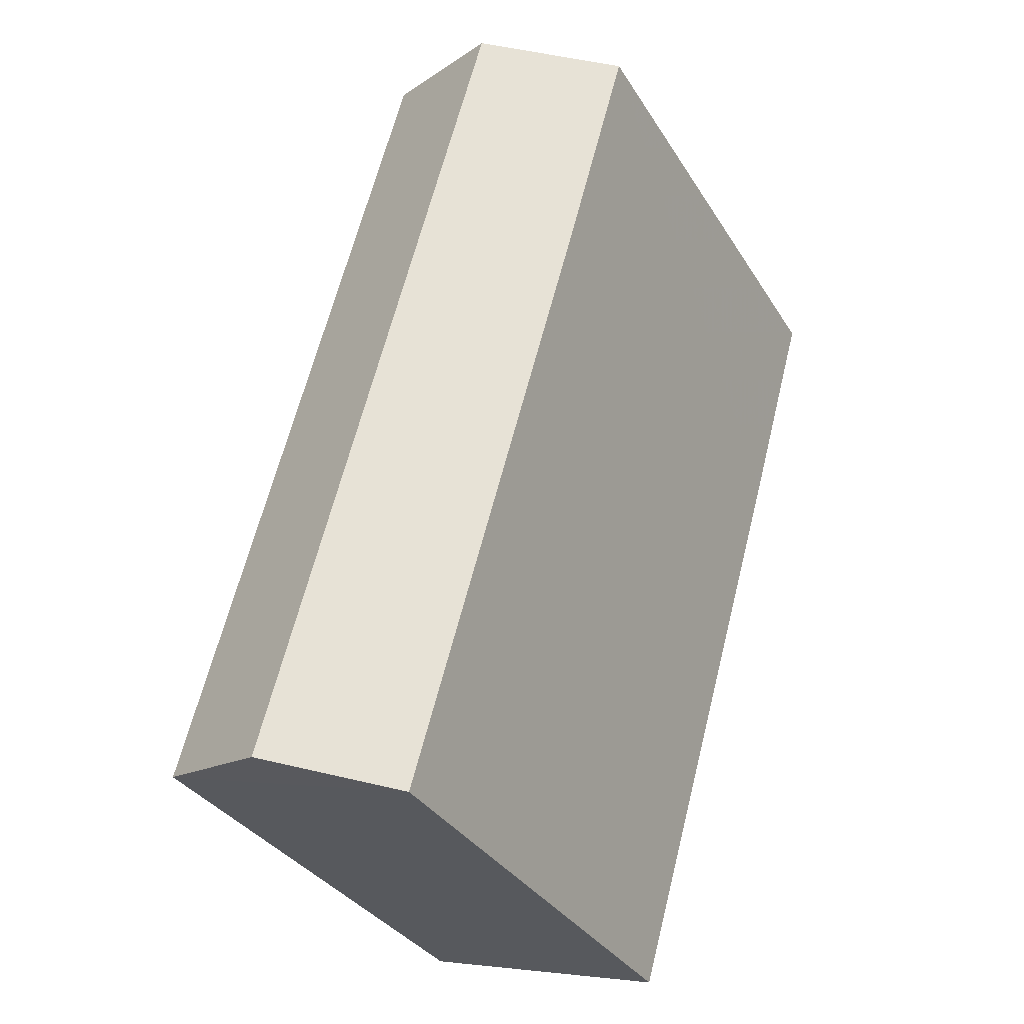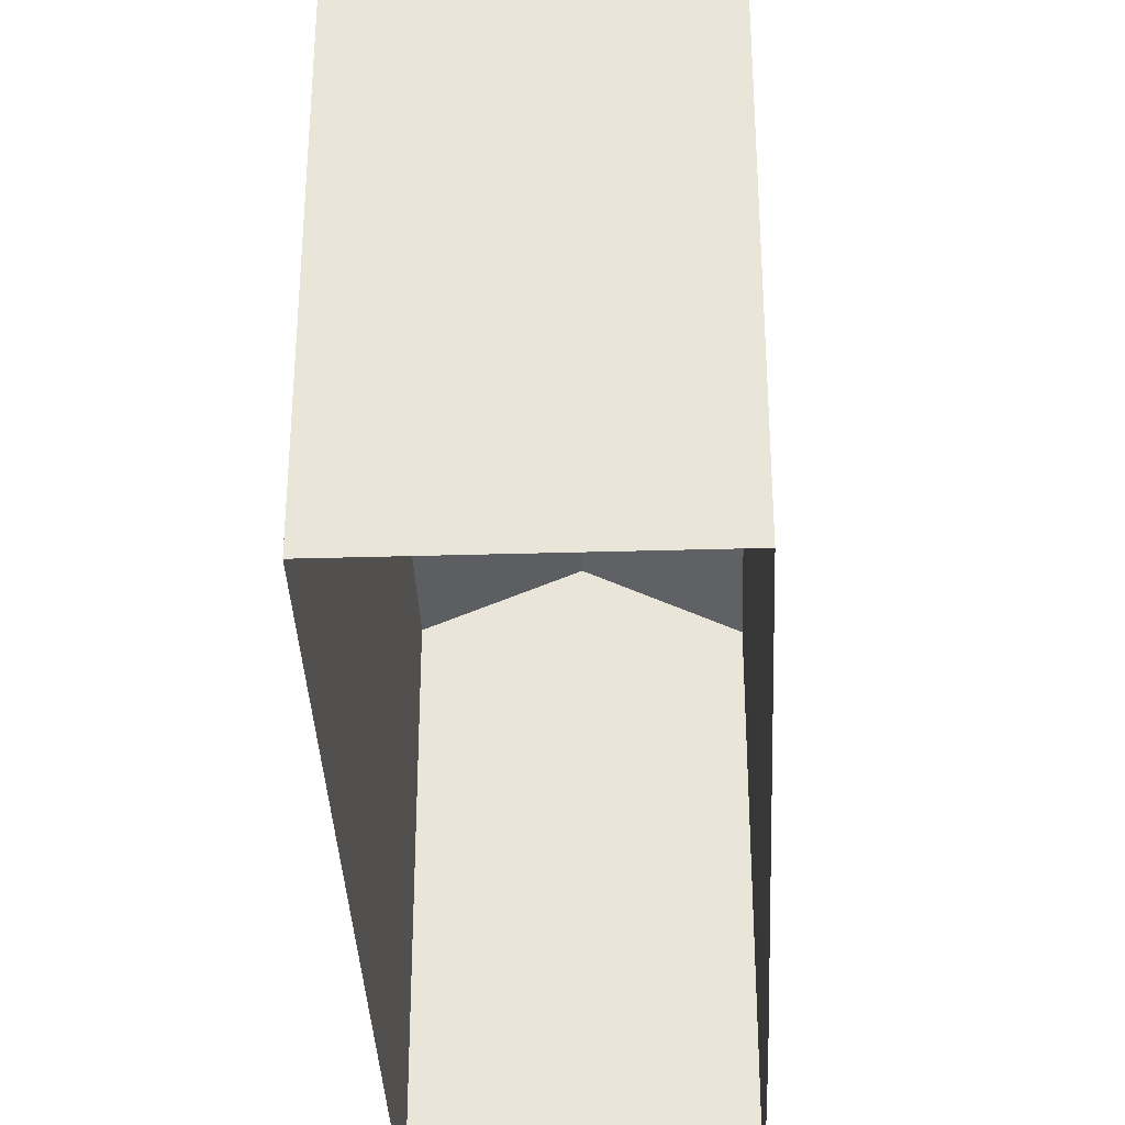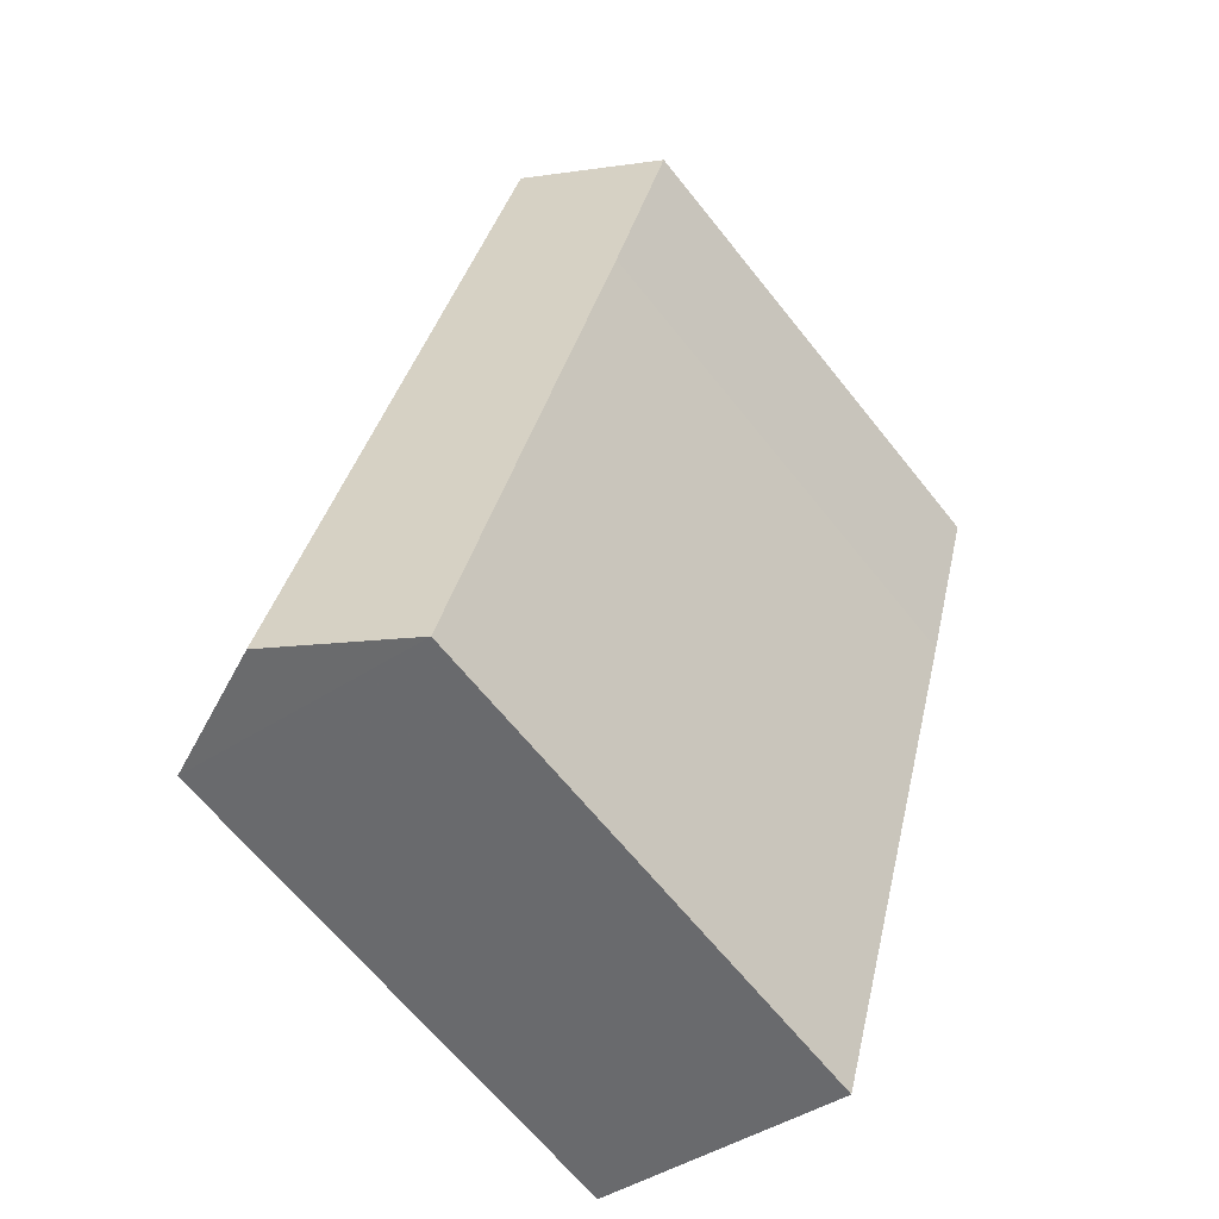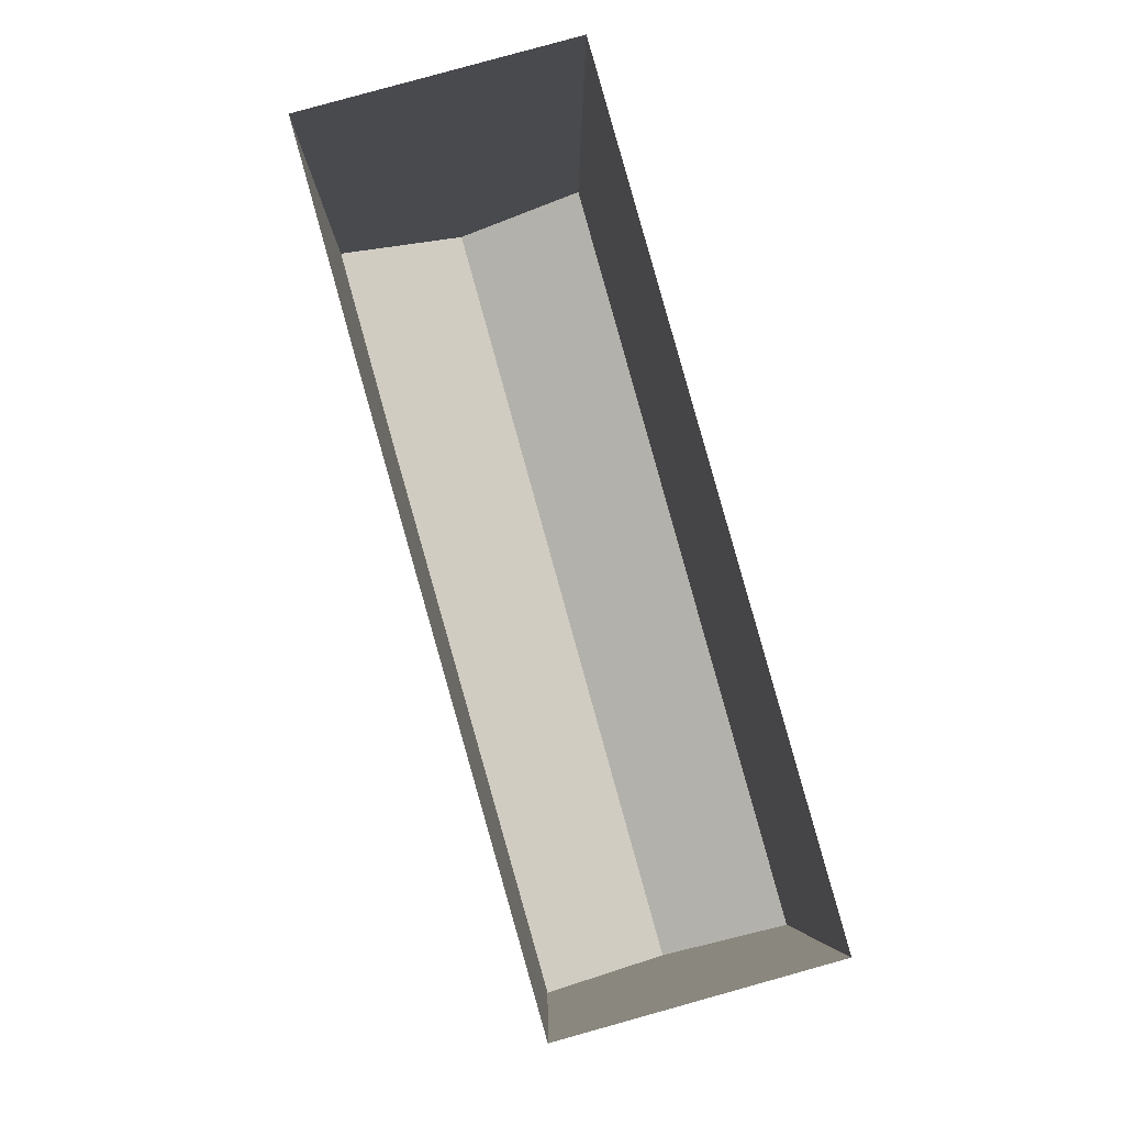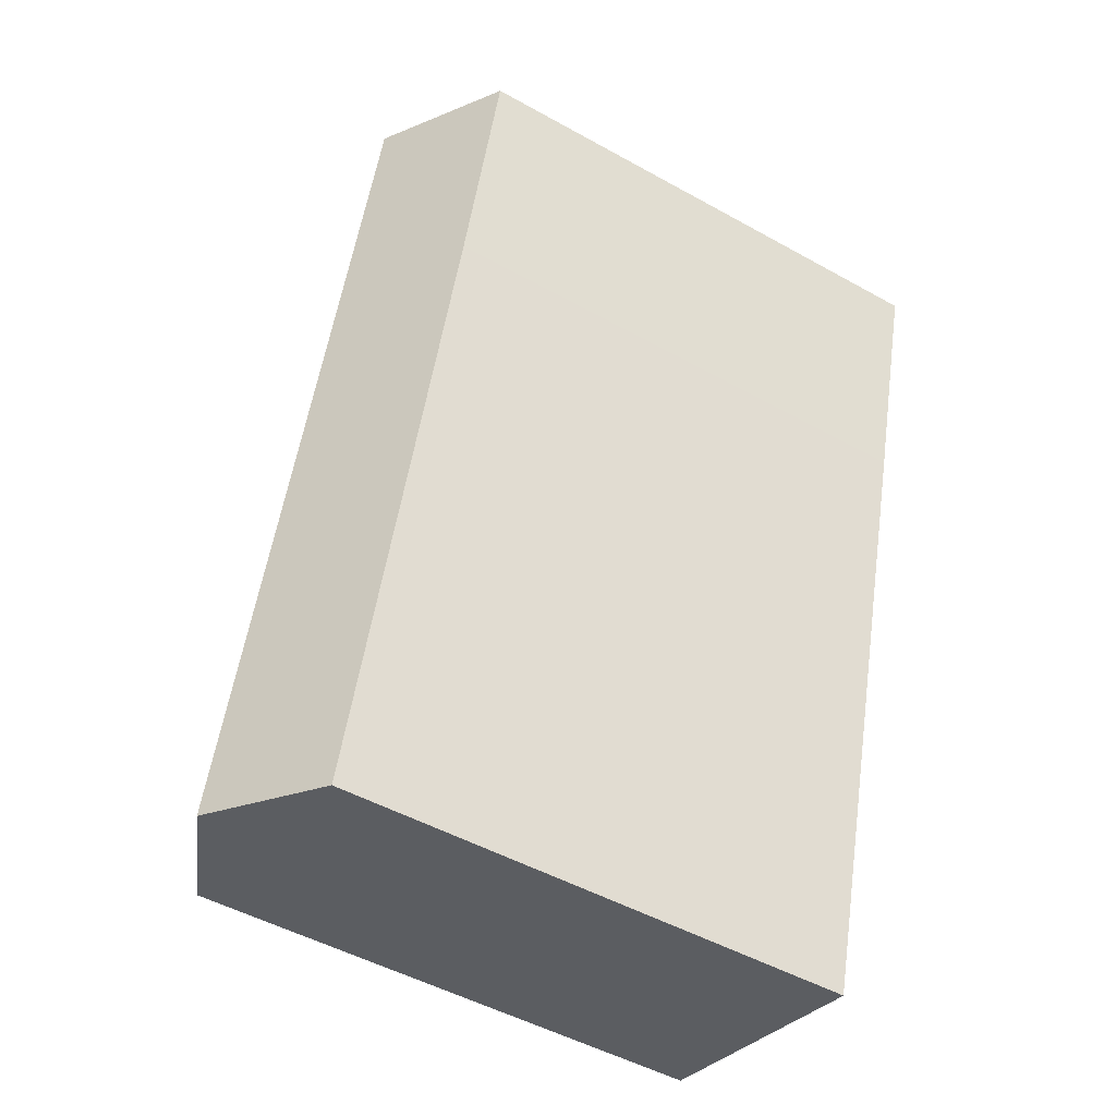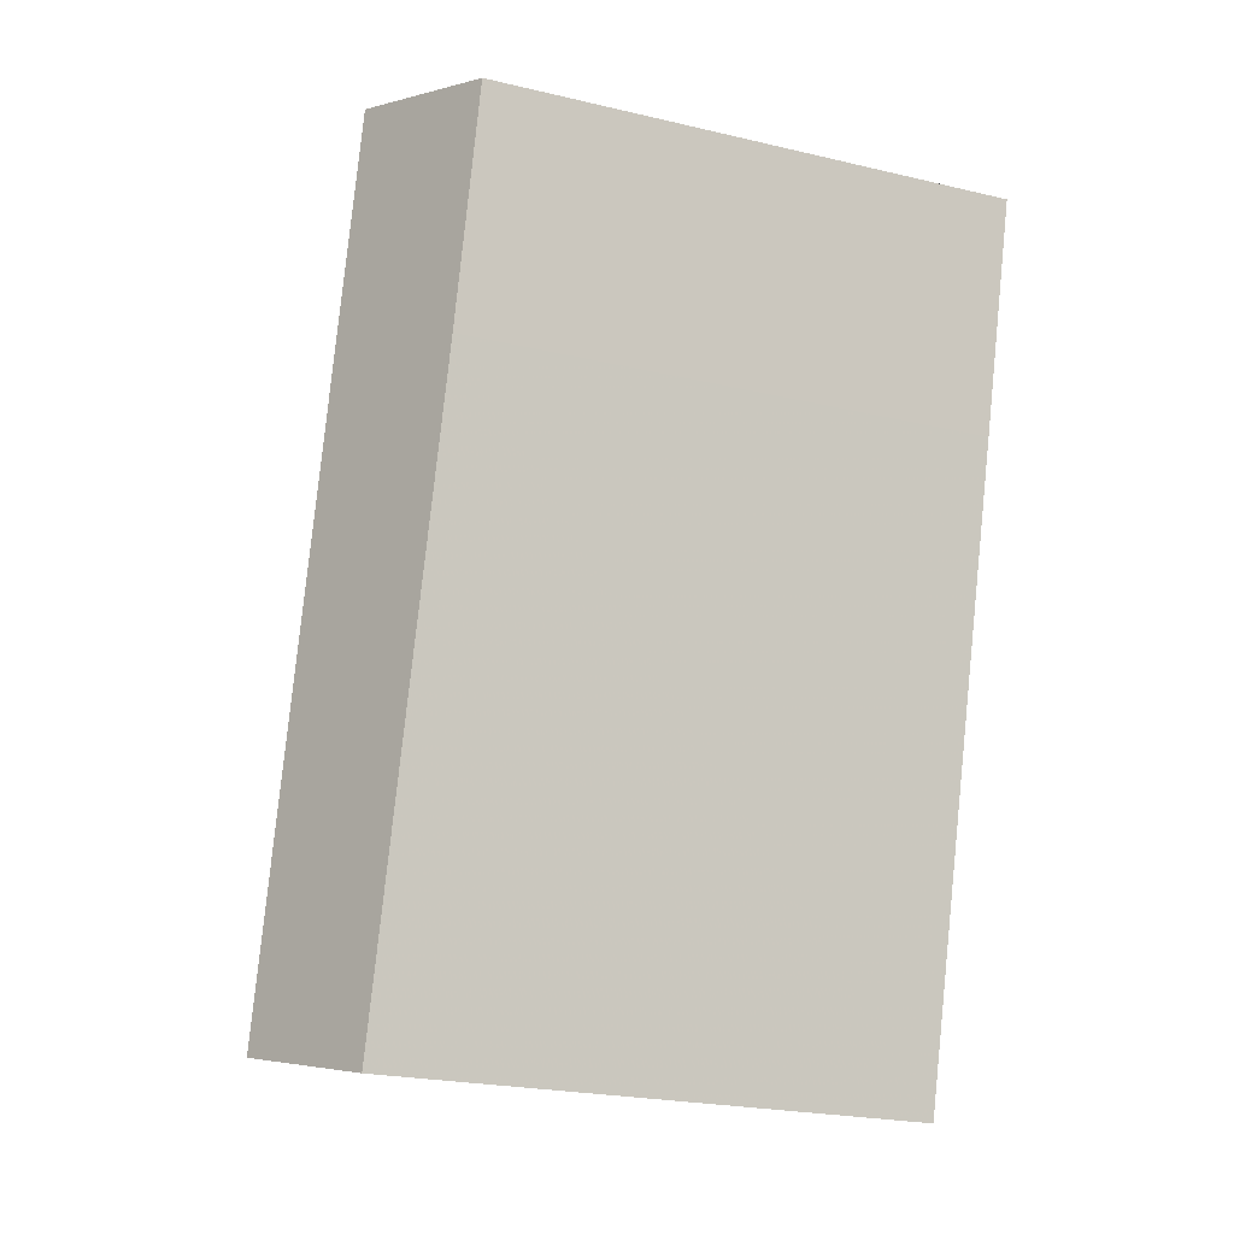
<metadata>
{"format":"obj","ext":"obj","renderer":"f3d","projection":"perspective","resolution":1024,"background":"white","views":[{"elev":-34.1,"azim":27.6,"up":"+Y"},{"elev":-35.2,"azim":-13.3,"up":"+Z"},{"elev":-64.9,"azim":38.5,"up":"+Y"},{"elev":-6.1,"azim":179.6,"up":"+Y"},{"elev":-49.8,"azim":58.5,"up":"+Y"},{"elev":-23.6,"azim":68.5,"up":"+Y"}]}
</metadata>
<code>
v 1.761e+04 6811 16.42
v 1.761e+04 6810 16.42
v 1.761e+04 6810 19.5
v 1.761e+04 6811 19.54
v 1.761e+04 6810 19.89
v 1.761e+04 6815 19.52
v 1.761e+04 6815 16.42
v 1.762e+04 6815 19.46
v 1.762e+04 6815 16.42
v 1.762e+04 6815 19.86
v 1.762e+04 6814 16.42
v 1.762e+04 6814 19.47
f 1 2 3
f 4 1 3
f 5 4 3
f 6 1 4
f 6 7 1
f 8 7 6
f 8 9 7
f 10 8 6
f 11 9 8
f 12 11 8
f 2 11 12
f 3 2 12
f 10 6 4
f 5 10 4
f 12 5 3
f 8 10 12
f 12 10 5

</code>
